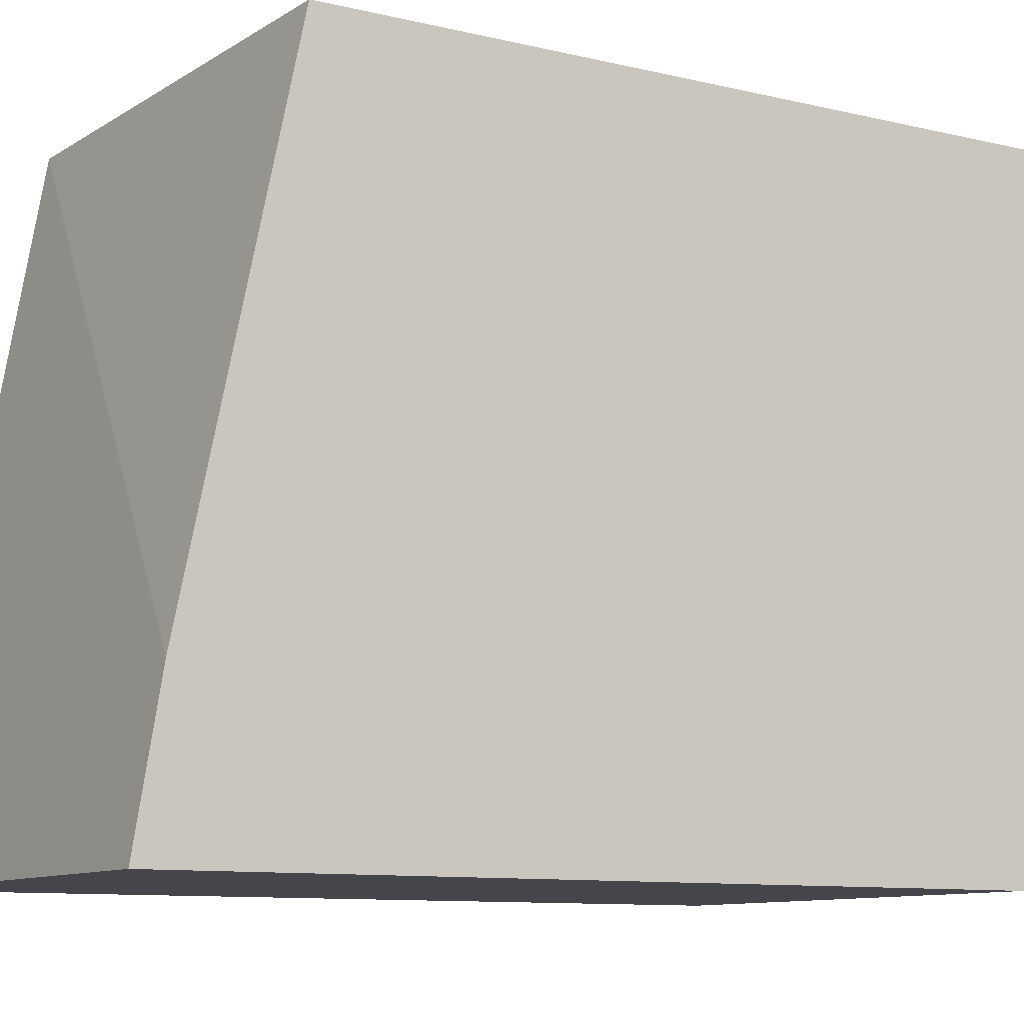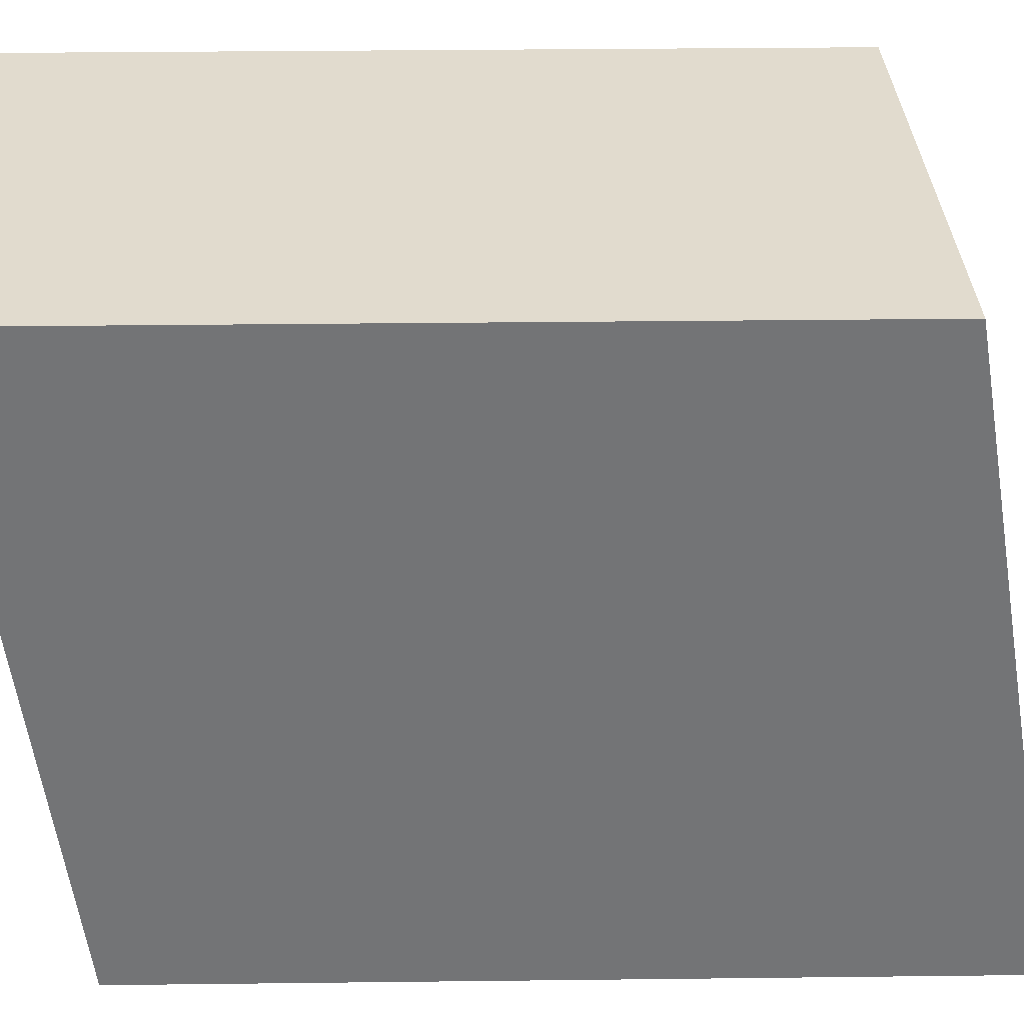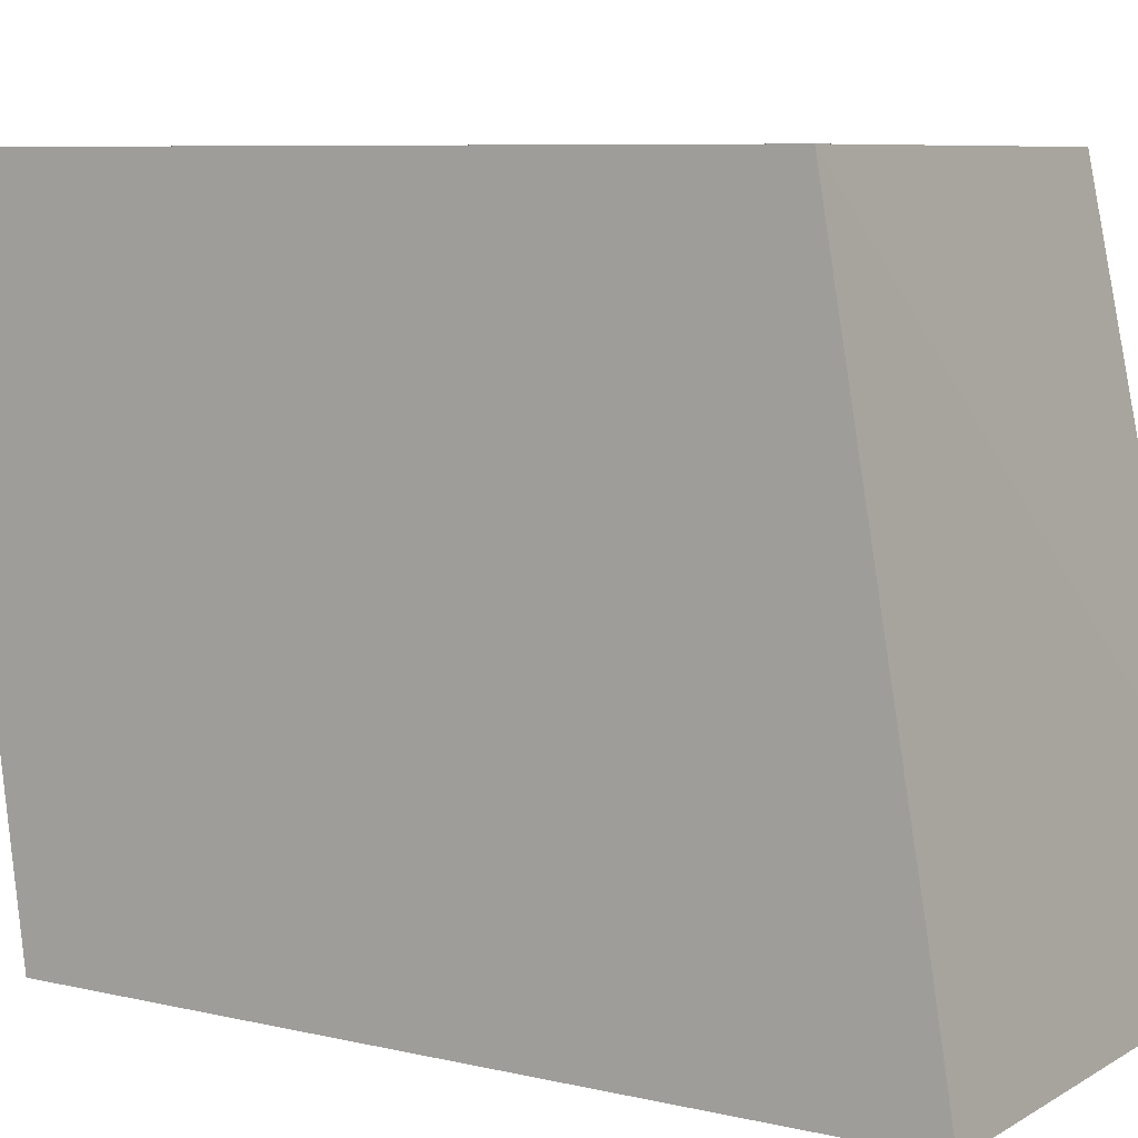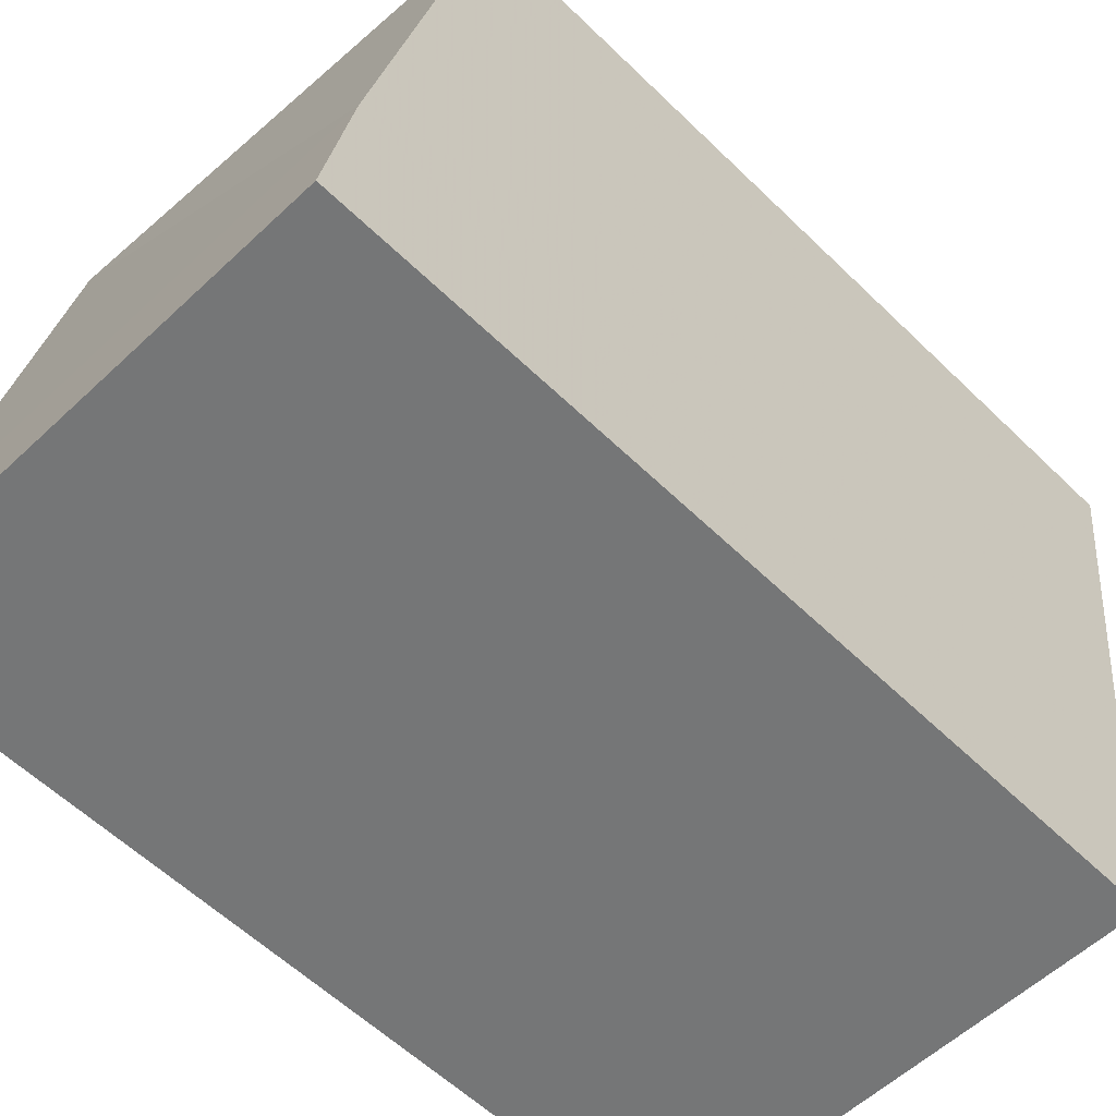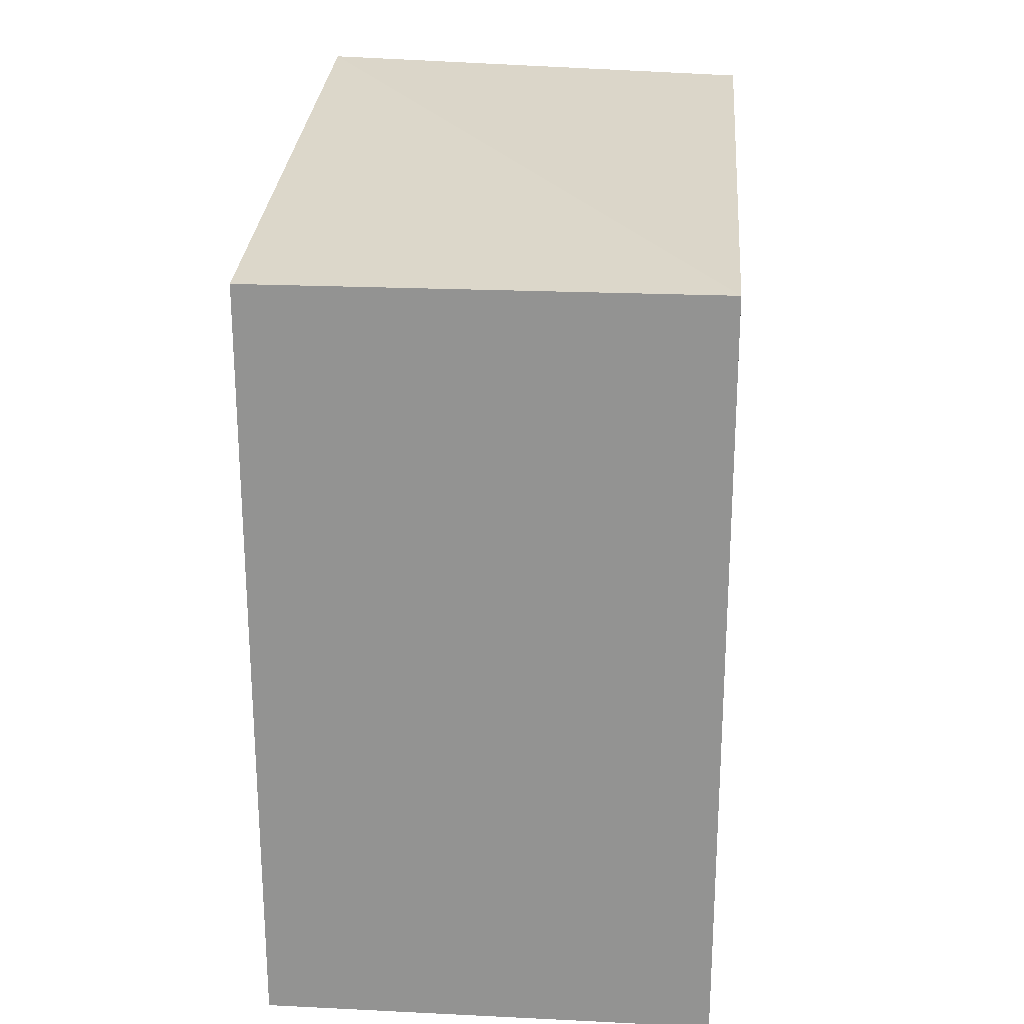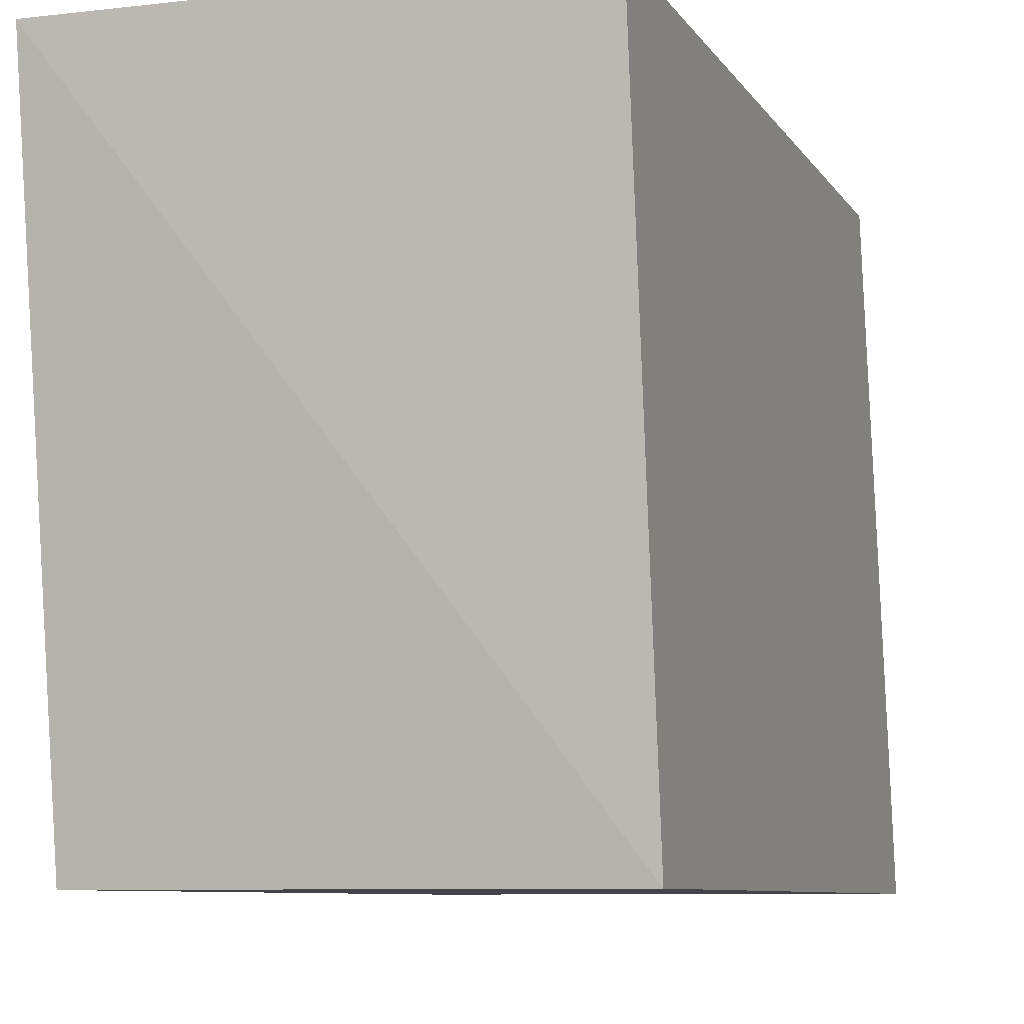
<metadata>
{"format":"obj","ext":"obj","renderer":"f3d","projection":"perspective","resolution":1024,"background":"white","views":[{"elev":-10.0,"azim":-121.4,"up":"+Y"},{"elev":33.9,"azim":89.1,"up":"+Y"},{"elev":7.7,"azim":122.9,"up":"+Y"},{"elev":-56.7,"azim":-135.5,"up":"+Y"},{"elev":22.6,"azim":4.7,"up":"+Z"},{"elev":-8.3,"azim":19.4,"up":"+Y"}]}
</metadata>
<code>
v 0.04354 0.002322 -0.1099
v 0.04354 -0.08997 -0.126
v -0.04352 -0.08997 -0.126
v -0.04352 0.002322 -0.1068
v 0.04354 0.002322 0.0325
v 0.04354 -0.1169 -0.1304
v -0.04352 -0.1169 -0.1304
v -0.04352 0.002322 0.03539
v 0.04354 -0.1169 0.01799
v -0.04352 -0.1169 0.01799
f 3 7 10
f 8 10 9
f 6 10 7
f 6 9 10
f 5 8 9
f 3 8 4
f 2 7 3
f 3 10 8
f 1 6 2
f 1 9 6
f 2 6 7
f 1 5 9
f 1 8 5
f 1 4 8
f 1 3 4
f 1 2 3

</code>
